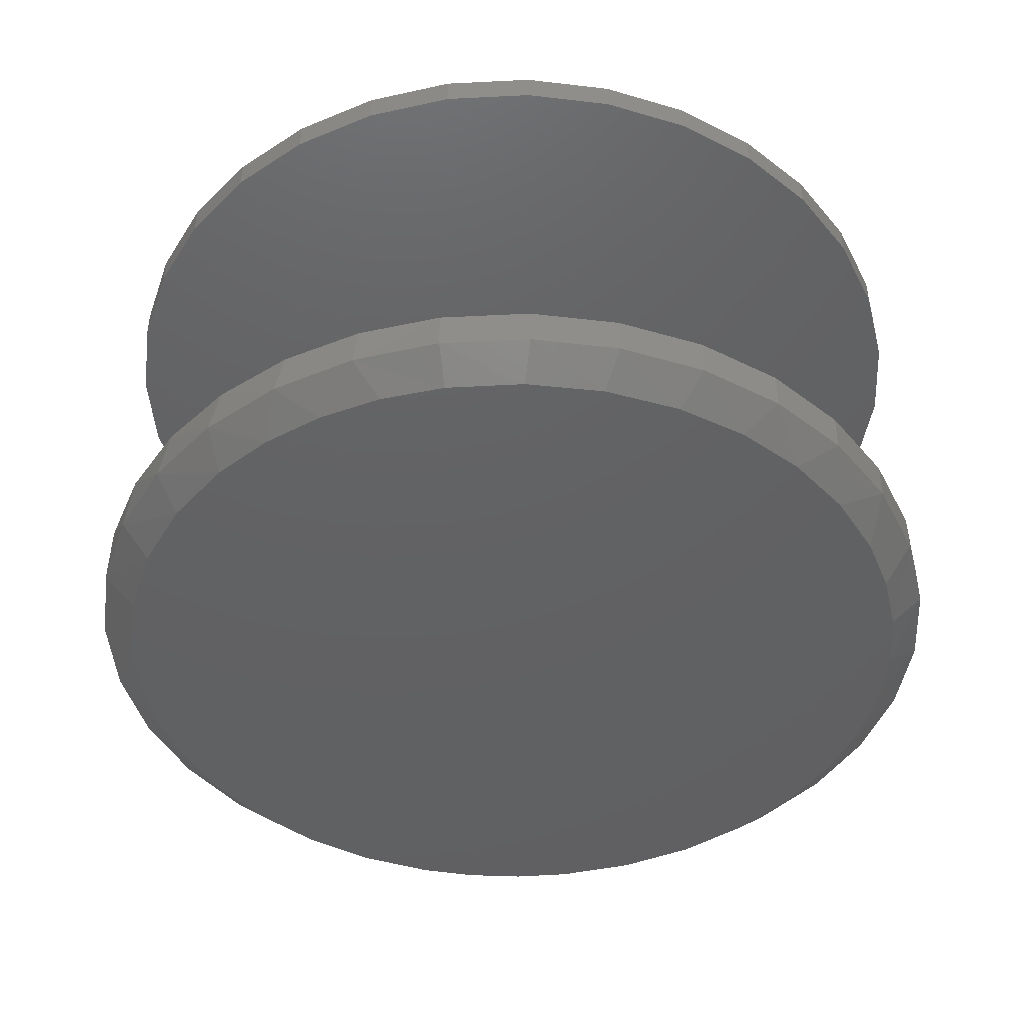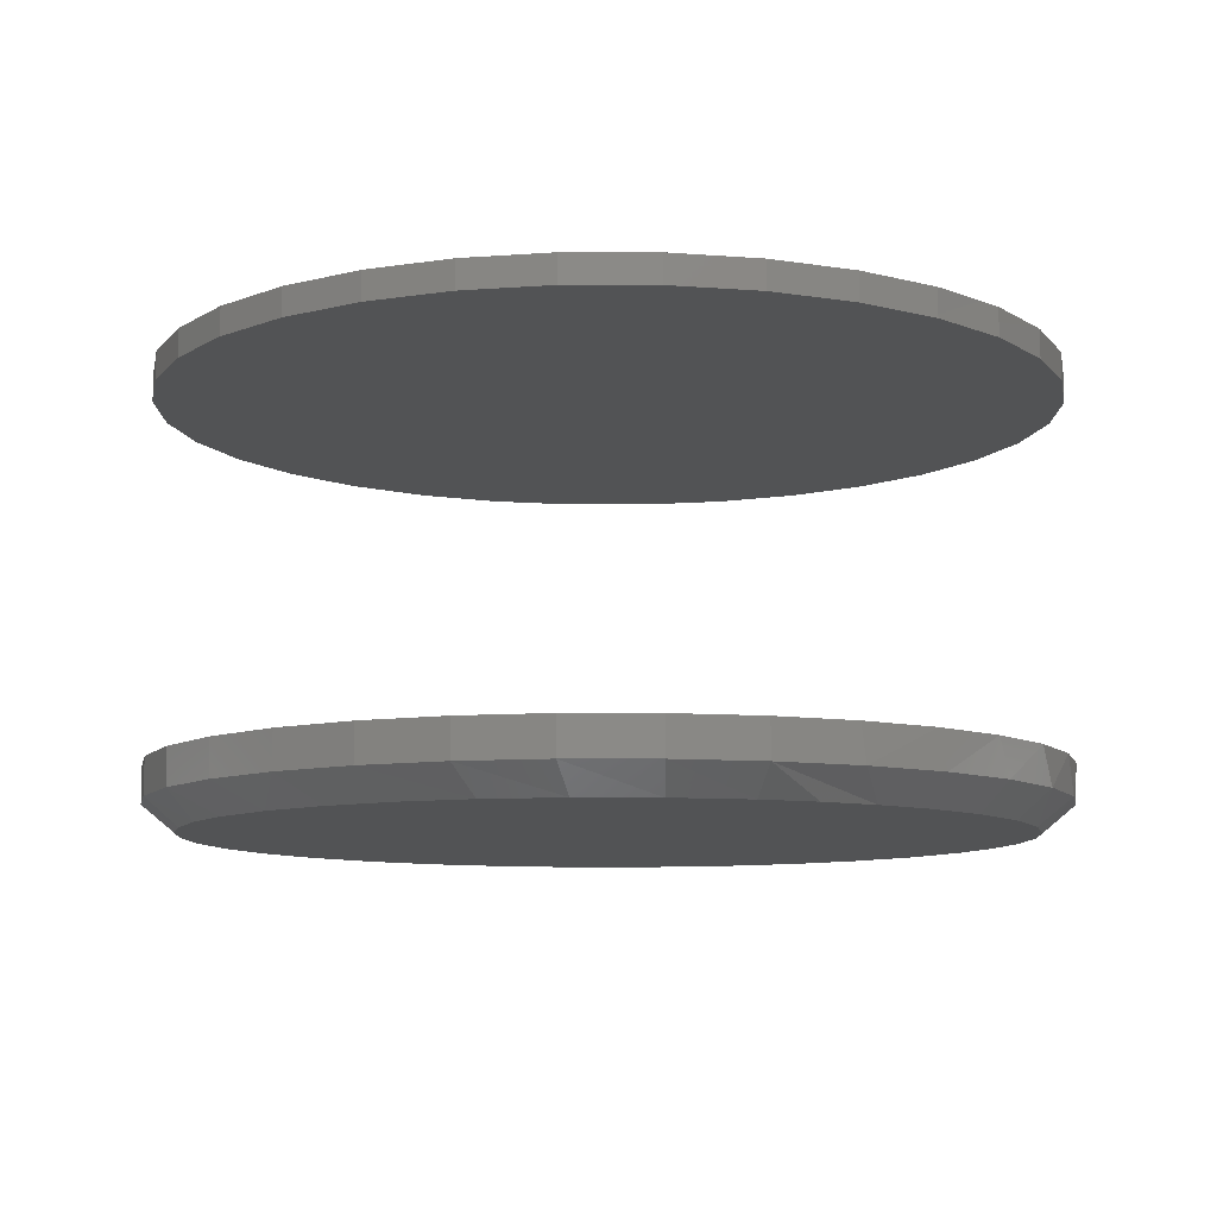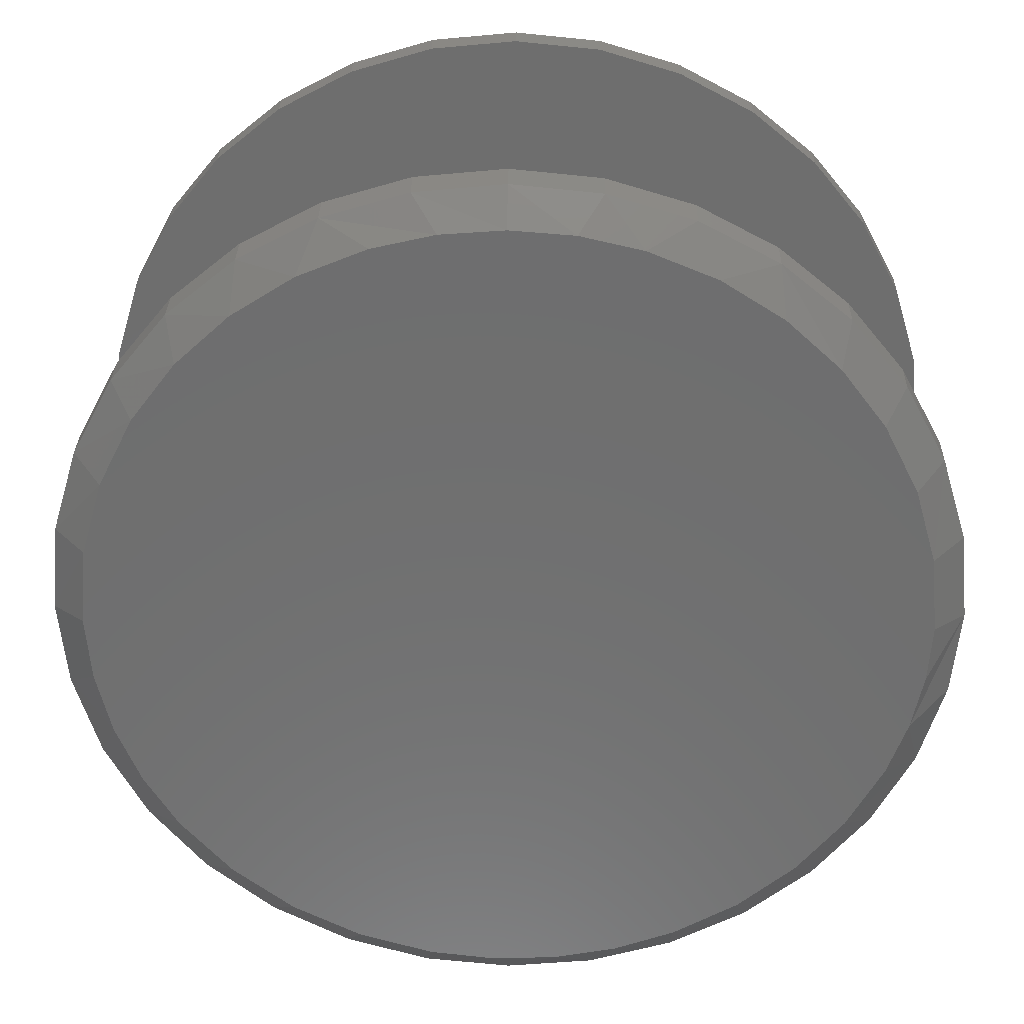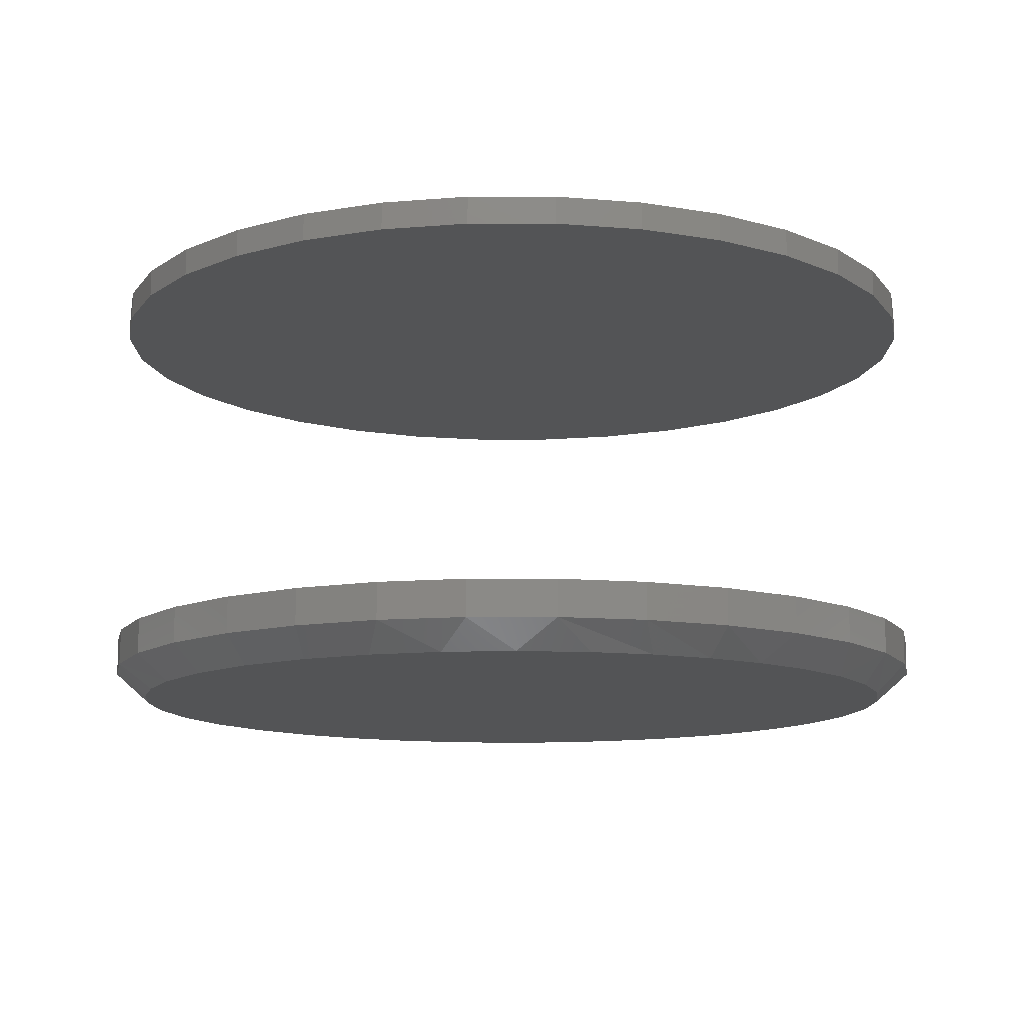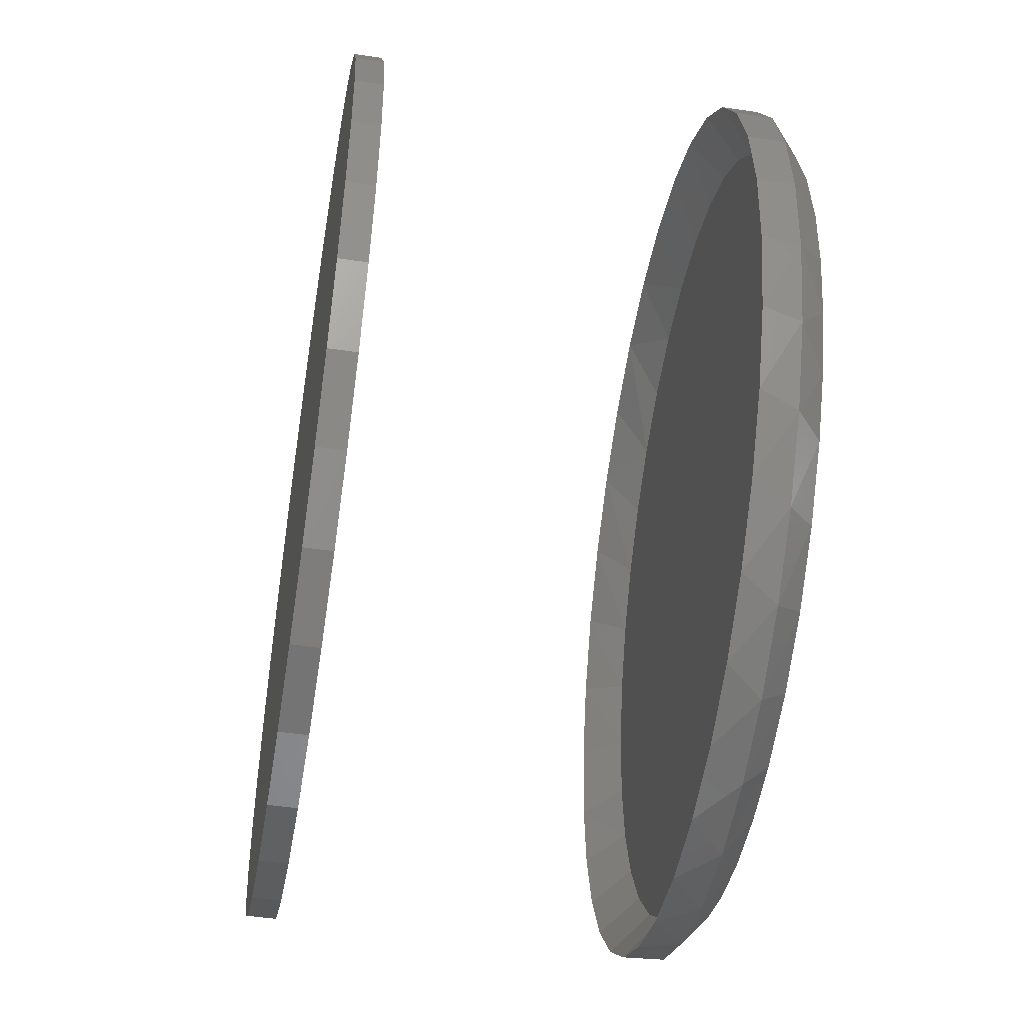
<metadata>
{"format":"stl","ext":"stl","renderer":"f3d","projection":"perspective","resolution":1024,"background":"white","views":[{"elev":-43.6,"azim":-81.0,"up":"+Y"},{"elev":-9.5,"azim":72.9,"up":"+Y"},{"elev":29.4,"azim":1.1,"up":"+Z"},{"elev":-12.0,"azim":-28.1,"up":"+Y"},{"elev":-49.1,"azim":-99.4,"up":"+Z"}]}
</metadata>
<code>
# stl→obj: 200 verts, 392 faces
v -0.7344 -0.6414 9.136e-17
v -0.7344 -0.7031 9.136e-17
v -0.72 -0.6414 0.1455
v -0.72 -0.7031 0.1455
v -0.6776 -0.6414 0.2855
v -0.6776 -0.7031 0.2855
v -0.6086 -0.6414 0.4145
v -0.6086 -0.7031 0.4145
v -0.5159 -0.6414 0.5275
v -0.5159 -0.7031 0.5275
v -0.4028 -0.6414 0.6203
v -0.4028 -0.7031 0.6203
v -0.2738 -0.6414 0.6893
v -0.2738 -0.7031 0.6893
v -0.1339 -0.6414 0.7317
v -0.1339 -0.7031 0.7317
v 0.01168 -0.6414 0.7461
v 0.01168 -0.7031 0.7461
v 0.1572 -0.6414 0.7317
v 0.1572 -0.7031 0.7317
v 0.2972 -0.6414 0.6893
v 0.2972 -0.7031 0.6893
v 0.4262 -0.6414 0.6203
v 0.4262 -0.7031 0.6203
v 0.5392 -0.6414 0.5275
v 0.5392 -0.7031 0.5275
v 0.632 -0.6414 0.4145
v 0.632 -0.7031 0.4145
v 0.7009 -0.6414 0.2855
v 0.7009 -0.7031 0.2855
v 0.7434 -0.6414 0.1455
v 0.7434 -0.7031 0.1455
v 0.7577 -0.6414 -9.137e-17
v 0.7577 -0.7031 -2.741e-16
v -0.7344 -2.732e-17 9.136e-17
v -0.7344 -0.04688 9.136e-17
v -0.72 -2.573e-17 0.1455
v -0.72 -0.04688 0.1455
v -0.6776 -2.101e-17 0.2855
v -0.6776 -0.04688 0.2855
v -0.6086 -1.336e-17 0.4145
v -0.6086 -0.04688 0.4145
v -0.5159 -3.057e-18 0.5275
v -0.5159 -0.04688 0.5275
v -0.4028 9.494e-18 0.6203
v -0.4028 -0.04688 0.6203
v -0.2738 2.381e-17 0.6893
v -0.2738 -0.04688 0.6893
v -0.1339 3.935e-17 0.7317
v -0.1339 -0.04688 0.7317
v 0.01168 5.551e-17 0.7461
v 0.01168 -0.04688 0.7461
v 0.1572 7.167e-17 0.7317
v 0.1572 -0.04688 0.7317
v 0.2972 8.721e-17 0.6893
v 0.2972 -0.04688 0.6893
v 0.4262 1.015e-16 0.6203
v 0.4262 -0.04688 0.6203
v 0.5392 1.141e-16 0.5275
v 0.5392 -0.04688 0.5275
v 0.632 1.244e-16 0.4145
v 0.632 -0.04688 0.4145
v 0.7009 1.32e-16 0.2855
v 0.7009 -0.04688 0.2855
v 0.7434 1.367e-16 0.1455
v 0.7434 -0.04688 0.1455
v 0.7577 1.383e-16 -9.137e-17
v 0.7577 -0.04688 -9.137e-17
v 0.7434 -0.7031 -0.1455
v 0.7009 -0.7031 -0.2855
v 0.7074 -0.6414 -0.2695
v 0.646 -0.6414 -0.3927
v 0.632 -0.7031 -0.4145
v 0.563 -0.6414 -0.5026
v 0.5392 -0.7031 -0.5275
v 0.4613 -0.6414 -0.5954
v 0.4262 -0.7031 -0.6203
v 0.3442 -0.6414 -0.6678
v 0.2972 -0.7031 -0.6893
v 0.2158 -0.6414 -0.7176
v 0.1572 -0.7031 -0.7317
v 0.08051 -0.6414 -0.7429
v 0.01168 -0.7031 -0.7461
v -0.05716 -0.6414 -0.7429
v -0.1339 -0.7031 -0.7317
v -0.1925 -0.6414 -0.7176
v -0.2738 -0.7031 -0.6893
v -0.3209 -0.6414 -0.6678
v -0.4028 -0.7031 -0.6203
v -0.4379 -0.6414 -0.5954
v -0.5159 -0.7031 -0.5275
v -0.5397 -0.6414 -0.5026
v -0.6086 -0.7031 -0.4145
v -0.6226 -0.6414 -0.3927
v -0.6776 -0.7031 -0.2855
v -0.684 -0.6414 -0.2695
v -0.72 -0.7031 -0.1455
v 0.745 -0.6414 -0.1371
v -0.7217 -0.6414 -0.1371
v 0.7434 1.367e-16 -0.1455
v 0.7434 -0.04688 -0.1455
v 0.7009 1.32e-16 -0.2855
v 0.7009 -0.04688 -0.2855
v 0.632 1.244e-16 -0.4145
v 0.632 -0.04688 -0.4145
v 0.5392 1.141e-16 -0.5275
v 0.5392 -0.04688 -0.5275
v 0.4262 1.015e-16 -0.6203
v 0.4262 -0.04688 -0.6203
v 0.2972 8.721e-17 -0.6893
v 0.2972 -0.04688 -0.6893
v 0.1572 7.167e-17 -0.7317
v 0.1572 -0.04688 -0.7317
v 0.01168 5.551e-17 -0.7461
v 0.01168 -0.04688 -0.7461
v -0.1339 3.935e-17 -0.7317
v -0.1339 -0.04688 -0.7317
v -0.2738 2.381e-17 -0.6893
v -0.2738 -0.04688 -0.6893
v -0.4028 9.494e-18 -0.6203
v -0.4028 -0.04688 -0.6203
v -0.5159 -3.057e-18 -0.5275
v -0.5159 -0.04688 -0.5275
v -0.6086 -1.336e-17 -0.4145
v -0.6086 -0.04688 -0.4145
v -0.6776 -2.101e-17 -0.2855
v -0.6776 -0.04688 -0.2855
v -0.72 -2.573e-17 -0.1455
v -0.72 -0.04688 -0.1455
v 0.3177 -0.7031 0.6006
v 0.6857 -0.7031 -1.04e-16
v 0.6743 -0.7031 0.1234
v 0.6406 -0.7031 0.2424
v 0.5859 -0.7031 0.353
v 0.5121 -0.7031 0.4516
v 0.4217 -0.7031 0.535
v -0.4797 -0.7031 0.4614
v -0.5574 -0.7031 0.3612
v -0.615 -0.7031 0.2481
v -0.6504 -0.7031 0.1263
v -0.6623 -0.7031 1.089e-16
v 0.2035 -0.7031 0.6462
v 0.08288 -0.7031 0.6703
v -0.04028 -0.7031 0.6721
v -0.1619 -0.7031 0.6513
v -0.278 -0.7031 0.6086
v -0.3845 -0.7031 0.5453
v 0.5859 -0.7031 -0.353
v 0.6406 -0.7031 -0.2424
v 0.6743 -0.7031 -0.1234
v -0.4797 -0.7031 -0.4614
v -0.5574 -0.7031 -0.3612
v -0.615 -0.7031 -0.2481
v -0.6504 -0.7031 -0.1263
v -0.3845 -0.7031 -0.5453
v -0.278 -0.7031 -0.6086
v 0.08288 -0.7031 -0.6703
v -0.04028 -0.7031 -0.6721
v -0.1619 -0.7031 -0.6513
v 0.4217 -0.7031 -0.535
v 0.3177 -0.7031 -0.6006
v 0.2035 -0.7031 -0.6462
v 0.5121 -0.7031 -0.4516
v -0.09311 -0.75 0.6834
v 0.1165 -0.75 0.6834
v 0.01168 -0.75 0.6914
v -0.1225 -0.75 -0.6782
v -0.01524 -0.75 -0.6908
v 0.09263 -0.75 -0.6866
v 0.2188 -0.75 0.6596
v -0.1955 -0.75 0.6596
v 0.3312 -0.75 0.6131
v -0.3078 -0.75 0.6131
v 0.4337 -0.75 0.5476
v -0.4103 -0.75 0.5476
v 0.5231 -0.75 0.4652
v -0.4997 -0.75 0.4652
v 0.5967 -0.75 0.3684
v -0.5733 -0.75 0.3684
v 0.6551 -0.75 0.253
v -0.6317 -0.75 0.253
v 0.6909 -0.75 0.1288
v -0.6676 -0.75 0.1288
v 0.703 -0.75 -1.713e-16
v -0.6797 -0.75 8.997e-08
v 0.6964 -0.75 -0.09543
v -0.6712 -0.75 -0.1079
v 0.6767 -0.75 -0.189
v -0.646 -0.75 -0.2132
v 0.6442 -0.75 -0.279
v -0.6047 -0.75 -0.3132
v 0.5835 -0.75 -0.3885
v -0.5482 -0.75 -0.4056
v 0.5041 -0.75 -0.4853
v -0.463 -0.75 -0.5027
v 0.4085 -0.75 -0.5662
v -0.3611 -0.75 -0.5822
v 0.2999 -0.75 -0.6284
v -0.2463 -0.75 -0.6414
v 0.1985 -0.75 -0.6656
f 1 2 3
f 3 2 4
f 3 4 5
f 5 4 6
f 5 6 7
f 7 6 8
f 7 8 9
f 9 8 10
f 9 10 11
f 11 10 12
f 11 12 13
f 13 12 14
f 13 14 15
f 15 14 16
f 15 16 17
f 17 16 18
f 17 18 19
f 19 18 20
f 19 20 21
f 21 20 22
f 21 22 23
f 23 22 24
f 23 24 25
f 25 24 26
f 25 26 27
f 27 26 28
f 27 28 29
f 29 28 30
f 29 30 31
f 31 30 32
f 31 32 33
f 33 32 34
f 35 36 37
f 37 36 38
f 37 38 39
f 39 38 40
f 39 40 41
f 41 40 42
f 41 42 43
f 43 42 44
f 43 44 45
f 45 44 46
f 45 46 47
f 47 46 48
f 47 48 49
f 49 48 50
f 49 50 51
f 51 50 52
f 51 52 53
f 53 52 54
f 53 54 55
f 55 54 56
f 55 56 57
f 57 56 58
f 57 58 59
f 59 58 60
f 59 60 61
f 61 60 62
f 61 62 63
f 63 62 64
f 63 64 65
f 65 64 66
f 65 66 67
f 67 66 68
f 69 70 71
f 72 71 70
f 70 73 72
f 74 72 73
f 73 75 74
f 76 74 75
f 75 77 76
f 78 76 77
f 77 79 78
f 80 78 79
f 79 81 80
f 82 80 81
f 81 83 82
f 82 83 84
f 84 83 85
f 84 85 86
f 86 85 87
f 86 87 88
f 88 87 89
f 88 89 90
f 90 89 91
f 90 91 92
f 92 91 93
f 92 93 94
f 94 93 95
f 94 95 96
f 96 95 97
f 33 34 98
f 98 34 69
f 98 69 71
f 2 1 97
f 97 1 99
f 97 99 96
f 67 68 100
f 100 68 101
f 100 101 102
f 102 101 103
f 102 103 104
f 104 103 105
f 104 105 106
f 106 105 107
f 106 107 108
f 108 107 109
f 108 109 110
f 110 109 111
f 110 111 112
f 112 111 113
f 112 113 114
f 114 113 115
f 114 115 116
f 116 115 117
f 116 117 118
f 118 117 119
f 118 119 120
f 120 119 121
f 120 121 122
f 122 121 123
f 122 123 124
f 124 123 125
f 124 125 126
f 126 125 127
f 126 127 128
f 128 127 129
f 128 129 35
f 35 129 36
f 50 54 52
f 54 50 56
f 56 50 48
f 56 48 58
f 58 48 46
f 58 46 60
f 60 46 44
f 60 44 62
f 62 44 42
f 62 42 64
f 64 42 40
f 64 40 66
f 66 40 38
f 66 38 68
f 68 38 36
f 68 36 101
f 101 36 129
f 101 129 103
f 103 129 127
f 103 127 105
f 105 127 125
f 105 125 107
f 107 125 123
f 107 123 109
f 109 123 121
f 109 121 111
f 111 121 119
f 111 119 113
f 113 119 117
f 113 117 115
f 21 23 130
f 33 131 31
f 31 131 132
f 31 132 29
f 29 132 133
f 29 133 27
f 27 133 134
f 27 134 25
f 25 134 135
f 25 135 23
f 23 135 136
f 23 136 130
f 9 137 7
f 7 137 138
f 7 138 5
f 5 138 139
f 5 139 3
f 3 139 140
f 3 140 1
f 1 140 141
f 21 130 19
f 19 130 142
f 19 142 143
f 19 143 17
f 17 143 144
f 17 144 15
f 15 144 145
f 15 145 13
f 13 145 146
f 13 146 11
f 11 146 147
f 11 147 9
f 9 147 137
f 72 148 71
f 71 148 149
f 71 149 98
f 98 149 150
f 98 150 33
f 33 150 131
f 151 92 152
f 152 92 94
f 152 94 153
f 153 94 96
f 153 96 154
f 154 96 99
f 154 99 141
f 141 99 1
f 92 151 90
f 90 151 155
f 90 155 88
f 88 155 156
f 157 82 158
f 158 82 84
f 158 84 159
f 159 84 86
f 159 86 156
f 156 86 88
f 160 76 161
f 161 76 78
f 161 78 162
f 162 78 80
f 162 80 157
f 157 80 82
f 148 72 163
f 163 72 74
f 163 74 160
f 160 74 76
f 131 140 132
f 132 140 139
f 132 139 133
f 133 139 138
f 133 138 134
f 134 138 137
f 134 137 135
f 135 137 147
f 135 147 136
f 136 147 146
f 136 146 130
f 130 146 145
f 130 145 142
f 142 145 144
f 142 144 143
f 140 131 141
f 141 131 150
f 141 150 154
f 154 150 149
f 154 149 153
f 153 149 148
f 153 148 152
f 152 148 163
f 152 163 151
f 151 163 160
f 151 160 155
f 155 160 161
f 155 161 156
f 156 161 162
f 156 162 159
f 159 162 157
f 159 157 158
f 164 165 166
f 167 168 169
f 165 164 170
f 170 164 171
f 170 171 172
f 172 171 173
f 172 173 174
f 174 173 175
f 174 175 176
f 176 175 177
f 176 177 178
f 178 177 179
f 178 179 180
f 180 179 181
f 180 181 182
f 182 181 183
f 182 183 184
f 184 183 185
f 184 185 186
f 186 185 187
f 186 187 188
f 188 187 189
f 188 189 190
f 190 189 191
f 190 191 192
f 192 191 193
f 192 193 194
f 194 193 195
f 194 195 196
f 196 195 197
f 196 197 198
f 198 197 199
f 198 199 200
f 200 199 167
f 200 167 169
f 97 95 189
f 191 95 93
f 189 95 191
f 81 79 200
f 169 81 200
f 169 83 81
f 188 70 69
f 34 184 186
f 34 186 188
f 34 188 69
f 189 187 97
f 97 187 185
f 97 185 2
f 191 93 193
f 193 93 91
f 193 91 195
f 195 91 89
f 195 89 197
f 197 89 87
f 197 87 199
f 199 87 85
f 199 85 167
f 169 168 83
f 83 168 167
f 83 167 85
f 200 79 198
f 198 79 77
f 198 77 196
f 196 77 75
f 196 75 194
f 194 75 73
f 194 73 192
f 188 190 70
f 70 190 192
f 70 192 73
f 22 20 170
f 172 22 170
f 172 24 22
f 166 165 18
f 165 20 18
f 170 20 165
f 14 12 173
f 6 179 8
f 8 179 177
f 8 177 10
f 179 6 181
f 181 6 4
f 181 4 183
f 183 4 2
f 183 2 185
f 172 174 24
f 24 174 176
f 24 176 26
f 26 176 178
f 26 178 28
f 28 178 180
f 28 180 30
f 30 180 182
f 30 182 32
f 32 182 184
f 32 184 34
f 173 171 14
f 14 171 164
f 14 164 16
f 16 164 166
f 16 166 18
f 173 12 175
f 175 12 10
f 175 10 177
f 51 53 49
f 114 116 112
f 112 116 118
f 112 118 110
f 110 118 120
f 110 120 108
f 108 120 122
f 108 122 106
f 106 122 124
f 106 124 104
f 104 124 126
f 104 126 102
f 102 126 128
f 102 128 100
f 100 128 35
f 100 35 67
f 67 35 37
f 67 37 65
f 65 37 39
f 65 39 63
f 63 39 41
f 63 41 61
f 61 41 43
f 61 43 59
f 59 43 45
f 59 45 57
f 57 45 47
f 57 47 55
f 55 47 49
f 55 49 53

</code>
